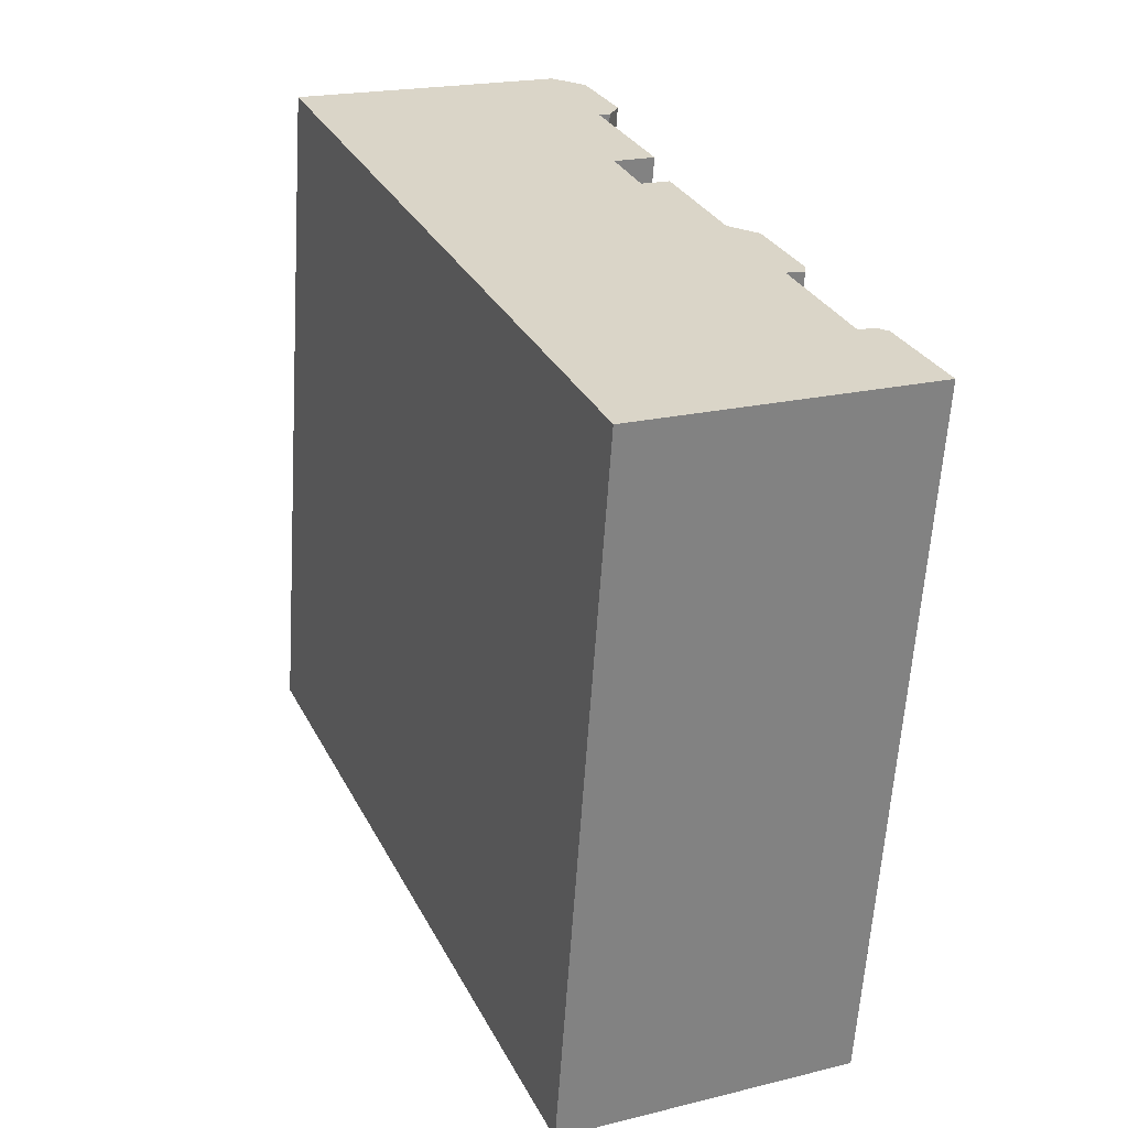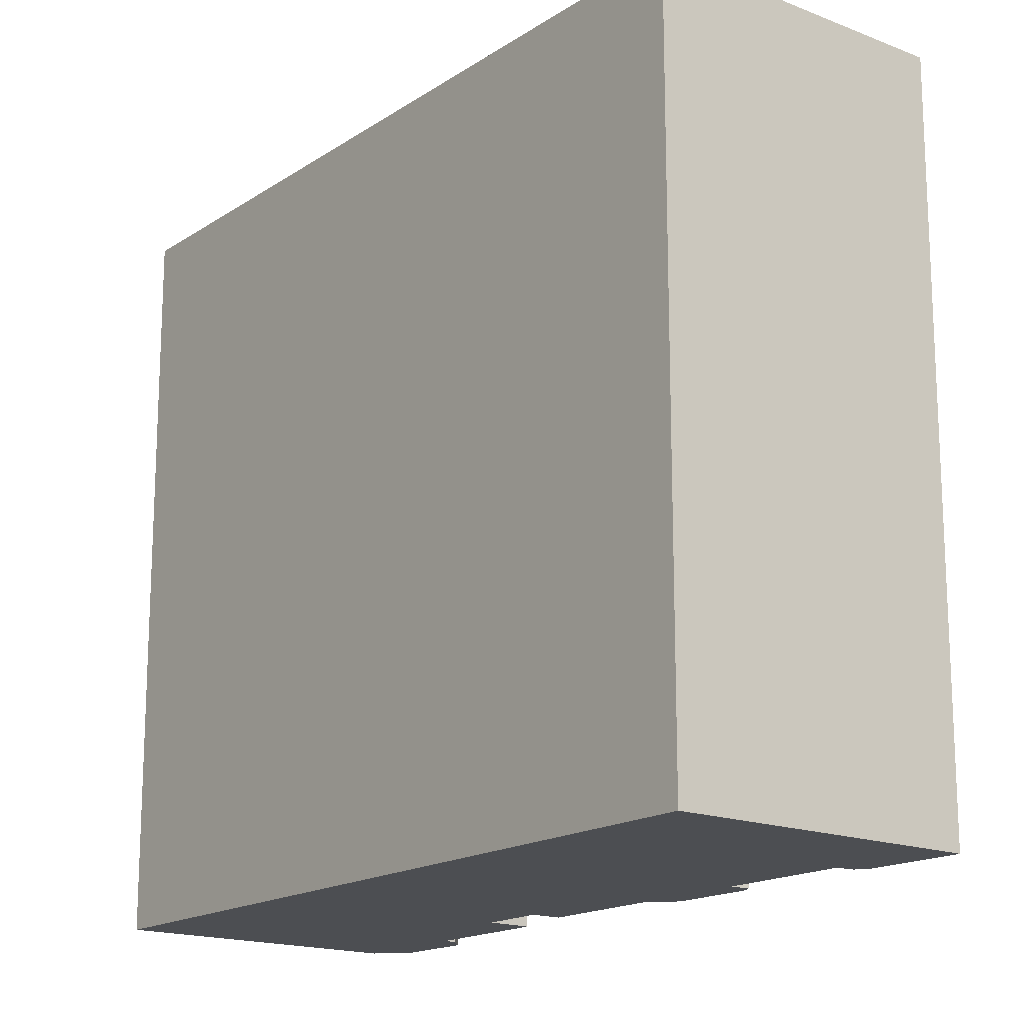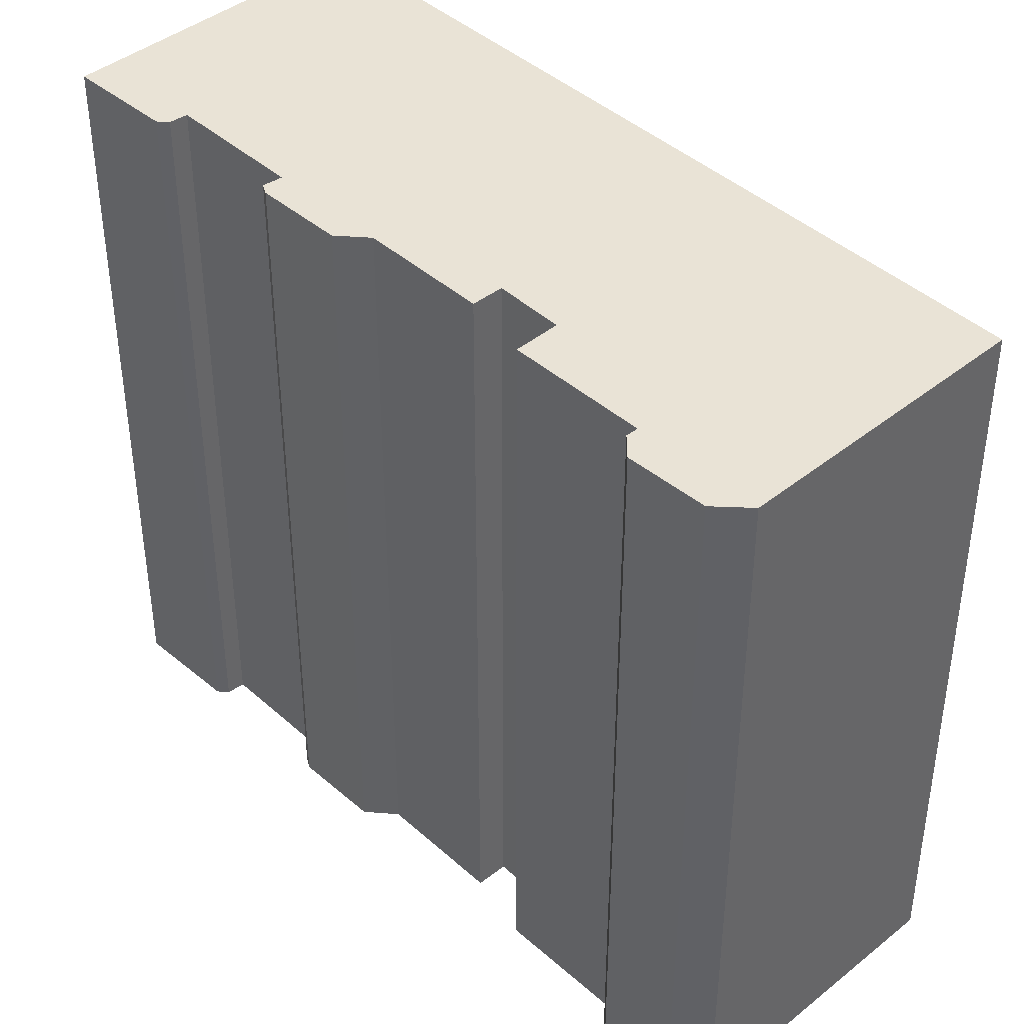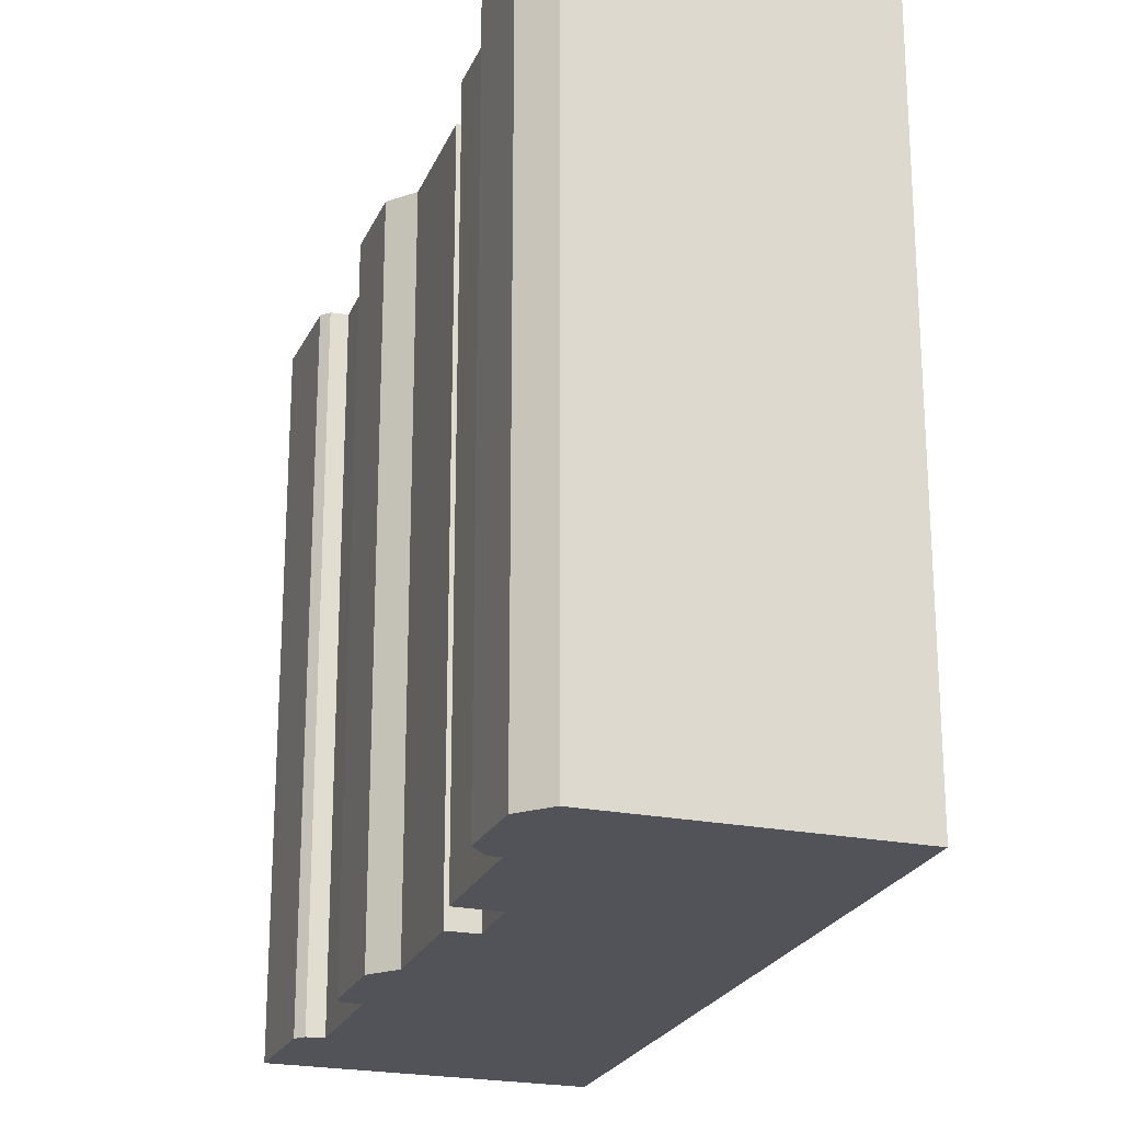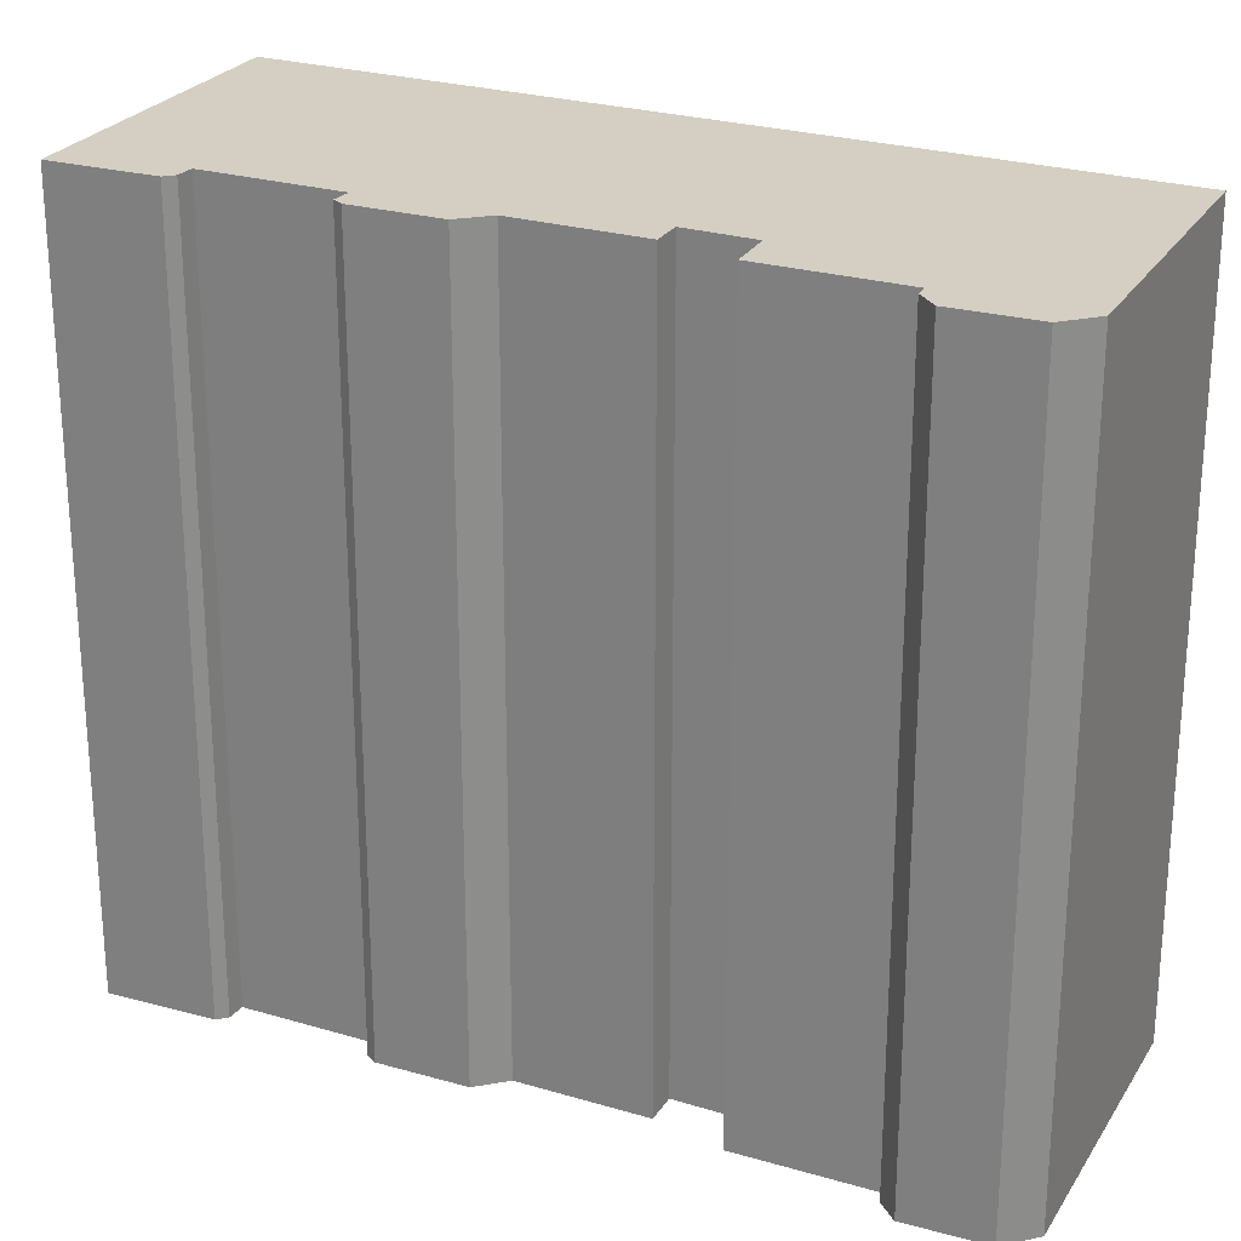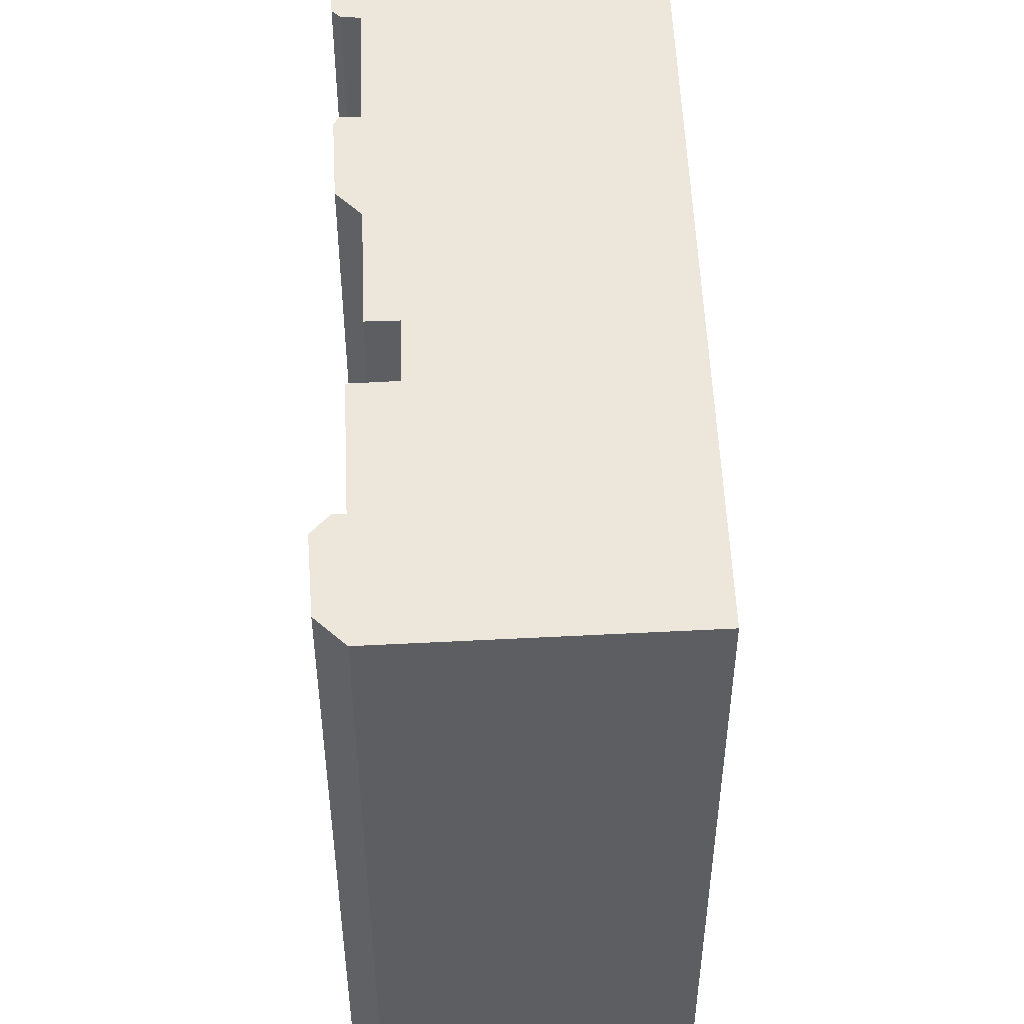
<metadata>
{"format":"obj","ext":"obj","renderer":"f3d","projection":"perspective","resolution":1024,"background":"white","views":[{"elev":-61.5,"azim":176.3,"up":"+Z"},{"elev":-16.9,"azim":165.3,"up":"+Y"},{"elev":42.0,"azim":-19.9,"up":"+Y"},{"elev":-22.7,"azim":4.9,"up":"+Y"},{"elev":25.4,"azim":-41.2,"up":"+Y"},{"elev":51.0,"azim":20.8,"up":"+Y"}]}
</metadata>
<code>
v  0.0004888 22.89 -0.0007248
v  1.379 22.89 2.95
v  1.301 22.89 -0.5789
v  9.036 22.89 -4.023
v  2.273 22.89 2.923
v  19.02 22.89 19.81
v  1.732 22.89 3.113
v  3.925 22.89 6.779
v  3.309 22.89 7.317
v  5.424 22.89 10.27
v  4.42 22.89 9.799
v  4.716 22.89 9.94
v  7.871 22.89 13.49
v  7.452 22.89 13.67
v  6.968 22.89 13.88
v  8.663 22.89 15.43
v  9.074 22.89 19.91
v  8.45 22.89 20.81
v  9.515 22.89 23.06
v  10.66 22.89 23.54
v  8.724 22.89 20.05
v  7.373 22.89 16.02
v  8.249 22.89 15.62
v  3.344 22.89 6.961
v  0 0 0
v  1.379 -1.807e-16 2.951
v  1.732 -1.907e-16 3.114
v  2.272 -1.79e-16 2.924
v  3.925 -4.152e-16 6.78
v  3.343 -4.263e-16 6.962
v  3.308 -4.481e-16 7.318
v  4.419 -6.001e-16 9.8
v  4.715 -6.087e-16 9.941
v  5.423 -6.292e-16 10.28
v  6.967 -8.498e-16 13.88
v  7.451 -8.372e-16 13.67
v  7.871 -8.263e-16 13.49
v  8.663 -9.449e-16 15.43
v  8.248 -9.565e-16 15.62
v  7.372 -9.811e-16 16.02
v  9.073 -1.219e-15 19.92
v  8.724 -1.228e-15 20.06
v  8.449 -1.274e-15 20.81
v  9.514 -1.412e-15 23.06
v  10.66 -1.442e-15 23.55
v  19.02 -1.213e-15 19.82
v  9.036 2.463e-16 -4.023
v  1.301 3.541e-17 -0.5782
g defaultobject
f 1 2 3
f 4 3 2
f 5 4 2
f 6 4 5
f 7 5 2
f 8 6 5
f 9 6 8
f 10 6 9
f 11 10 9
f 12 10 11
f 13 6 10
f 14 13 10
f 15 14 10
f 16 6 13
f 17 6 16
f 18 6 17
f 19 6 18
f 20 6 19
f 17 21 18
f 22 17 23
f 16 23 17
f 8 24 9
f 2 25 26
f 25 2 1
f 2 27 7
f 27 2 26
f 7 28 5
f 28 7 27
f 8 28 29
f 28 8 5
f 24 29 30
f 29 24 8
f 9 30 31
f 30 9 24
f 11 31 32
f 31 11 9
f 11 33 12
f 33 11 32
f 12 34 10
f 34 12 33
f 15 34 35
f 34 15 10
f 15 36 14
f 36 15 35
f 14 37 13
f 37 14 36
f 16 37 38
f 37 16 13
f 23 38 39
f 38 23 16
f 22 39 40
f 39 22 23
f 17 40 41
f 40 17 22
f 21 41 42
f 41 21 17
f 18 42 43
f 42 18 21
f 19 43 44
f 43 19 18
f 19 45 20
f 45 19 44
f 20 46 6
f 46 20 45
f 6 47 4
f 47 6 46
f 3 47 48
f 47 3 4
f 1 48 25
f 48 1 3
f 30 29 31
f 42 41 43
f 25 48 26
f 47 26 48
f 28 26 47
f 46 28 47
f 27 26 28
f 29 28 46
f 31 29 46
f 34 31 46
f 32 31 34
f 33 32 34
f 37 34 46
f 36 34 37
f 35 34 36
f 38 37 46
f 39 38 46
f 40 39 46
f 41 40 46
f 43 41 46
f 44 43 46
f 45 44 46

</code>
